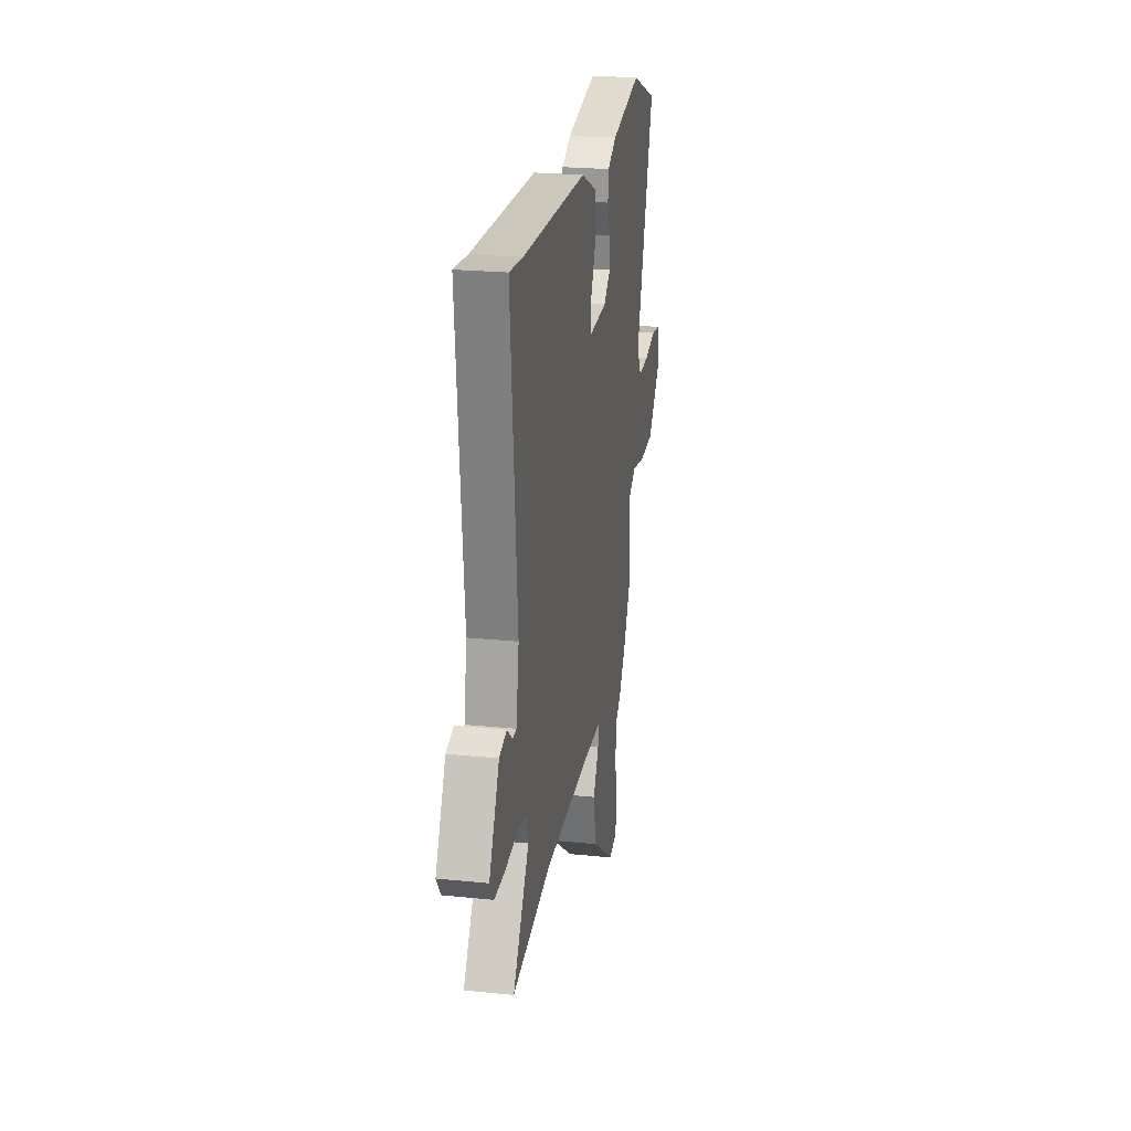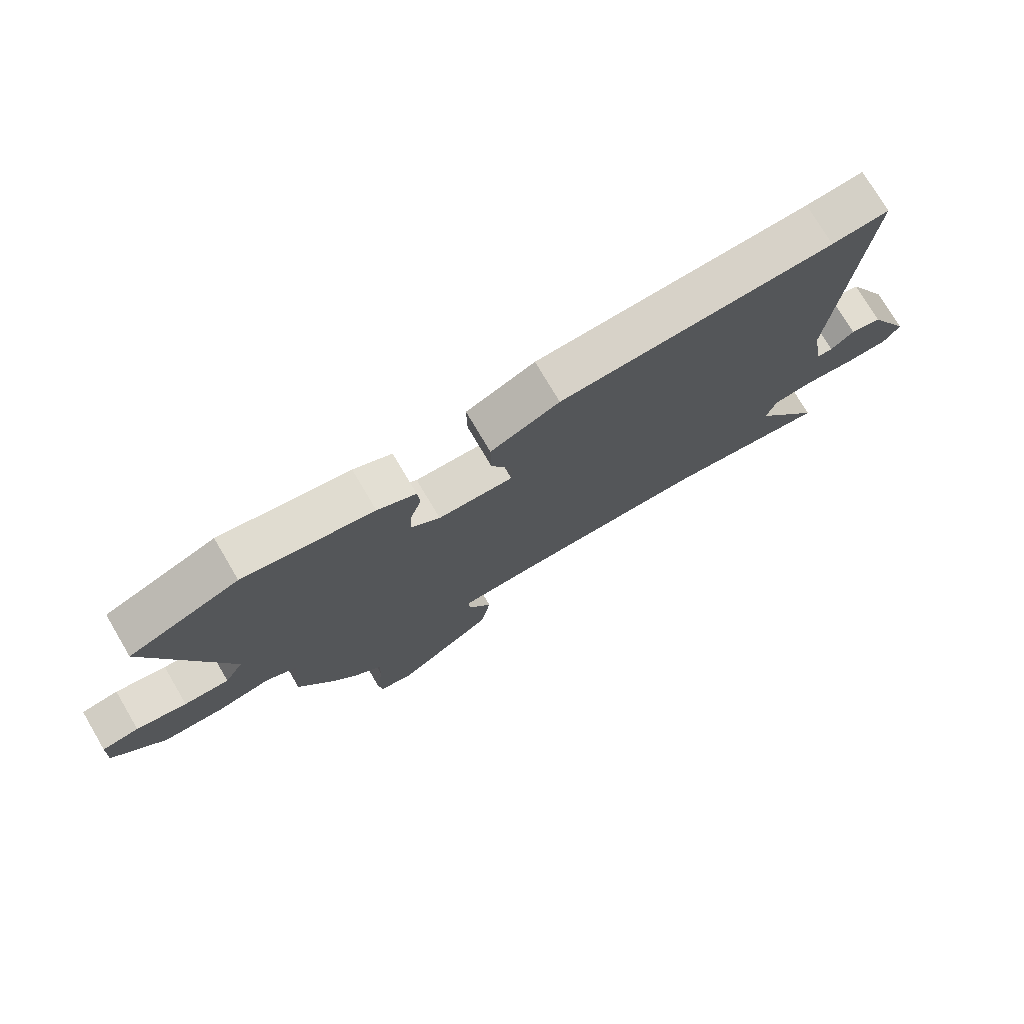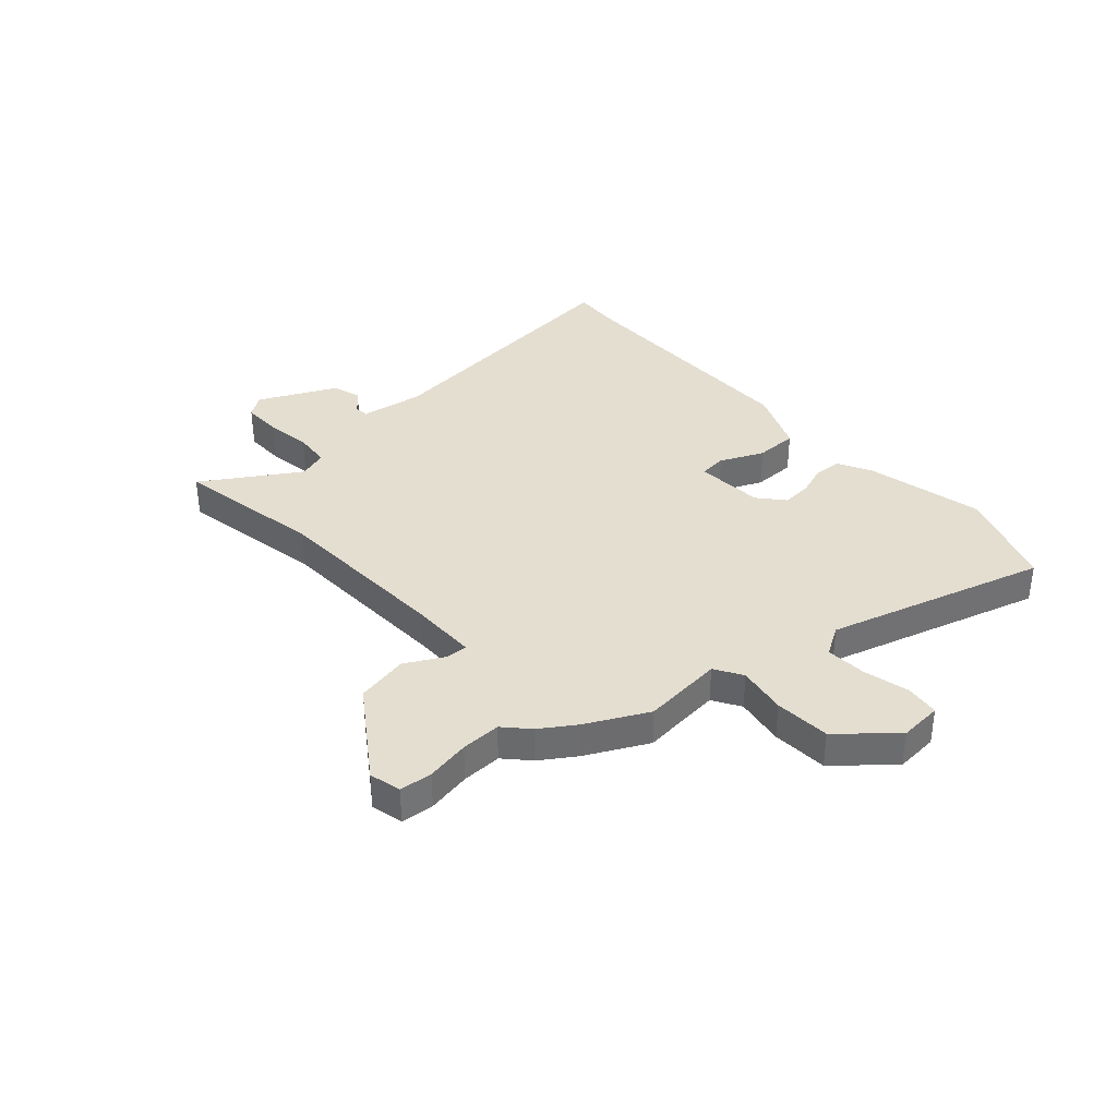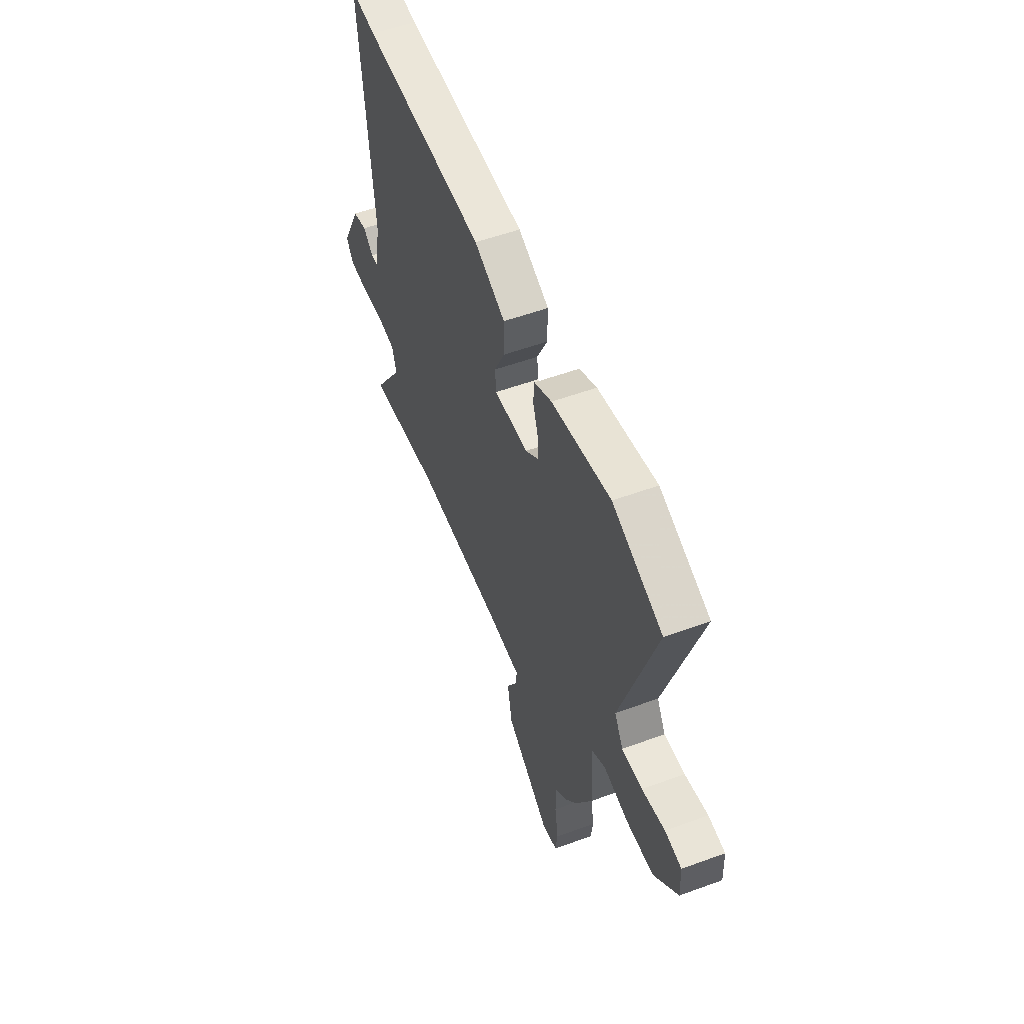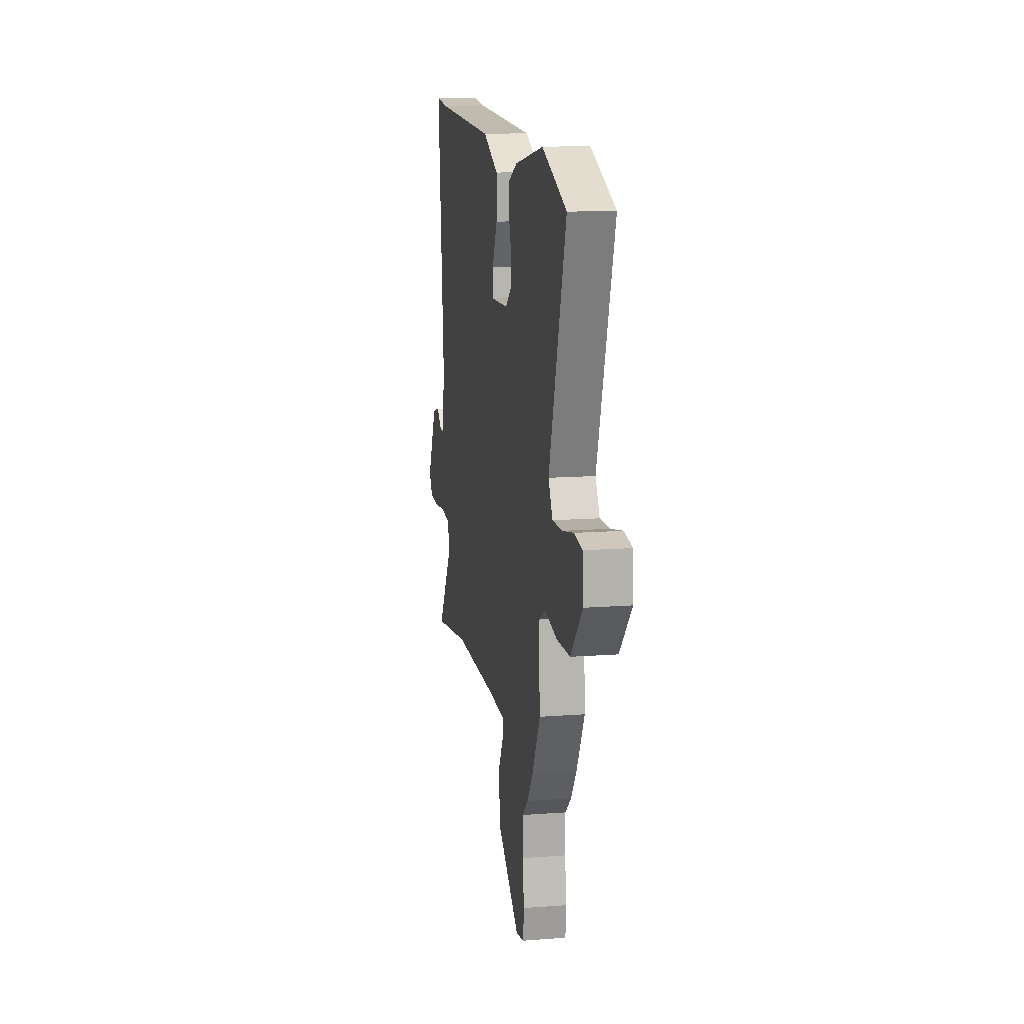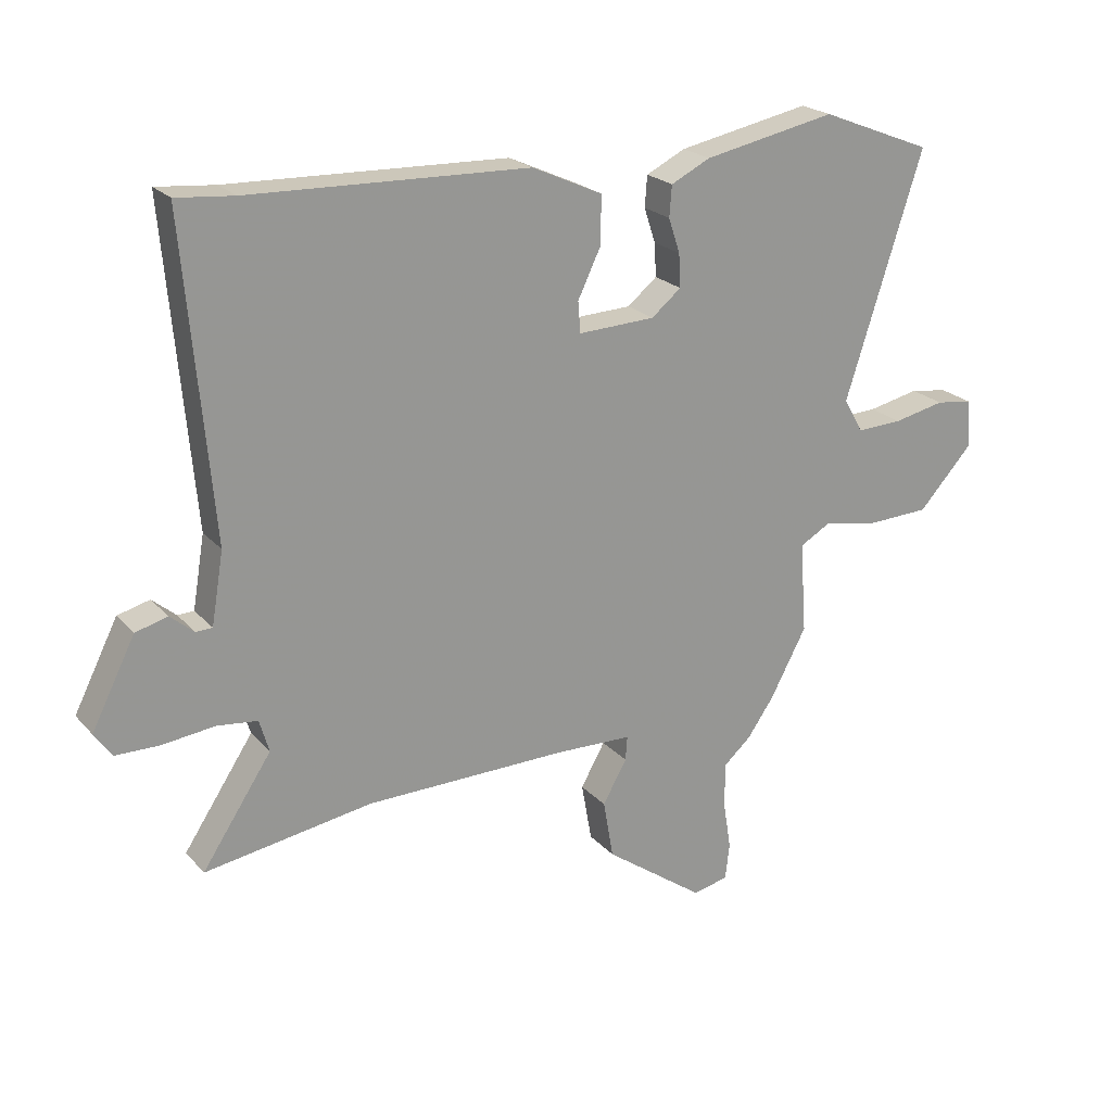
<metadata>
{"format":"obj","ext":"obj","renderer":"f3d","projection":"perspective","resolution":1024,"background":"white","views":[{"elev":23.6,"azim":99.7,"up":"+Z"},{"elev":75.5,"azim":-30.6,"up":"+Z"},{"elev":36.5,"azim":-133.3,"up":"+Y"},{"elev":54.5,"azim":-111.2,"up":"+Z"},{"elev":13.6,"azim":-99.7,"up":"+Z"},{"elev":22.2,"azim":150.1,"up":"+Z"}]}
</metadata>
<code>
v 0.496 0.07 0.5
v 0.591 0.07 0.509
v 0.546 0.07 -0.007
v 0.566 0.07 -0.125
v 0.593 0.07 -0.126
v 0.632 0.07 -0.093
v 0.685 0.07 -0.107
v 0.757 0.07 -0.249
v 0.729 0.07 -0.29
v 0.656 0.07 -0.291
v 0.57 0.07 -0.281
v 0.503 0.07 -0.289
v 0.487 0.07 -0.343
v 0.602 0.07 -0.516
v 0.325 0.07 -0.473
v -0.009 0.07 -0.469
v -0.136 0.07 -0.473
v -0.133 0.07 -0.513
v -0.093 0.07 -0.584
v -0.11 0.07 -0.681
v -0.276 0.07 -0.801
v -0.335 0.07 -0.788
v -0.342 0.07 -0.728
v -0.329 0.07 -0.647
v -0.329 0.07 -0.573
v -0.375 0.07 -0.532
v -0.419 0.07 -0.469
v -0.479 0.07 -0.357
v -0.468 0.07 -0.206
v -0.52 0.07 -0.176
v -0.611 0.07 -0.194
v -0.714 0.07 -0.19
v -0.803 0.07 -0.093
v -0.799 0.07 -0.013
v -0.737 0.07 -0.004
v -0.652 0.07 -0.022
v -0.576 0.07 -0.025
v -0.544 0.07 0.031
v -0.672 0.07 0.432
v -0.487 0.07 0.505
v -0.268 0.07 0.462
v -0.203 0.07 0.43
v -0.199 0.07 0.379
v -0.218 0.07 0.322
v -0.221 0.07 0.267
v -0.172 0.07 0.227
v -0.045 0.07 0.222
v -0.041 0.07 0.273
v -0.079 0.07 0.352
v -0.08 0.07 0.431
v 0.036 0.07 0.484
v 0.496 0 0.5
v 0.591 0 0.509
v 0.546 0 -0.007
v 0.566 0 -0.125
v 0.593 0 -0.126
v 0.632 0 -0.093
v 0.685 0 -0.107
v 0.757 0 -0.249
v 0.729 0 -0.29
v 0.656 0 -0.291
v 0.57 0 -0.281
v 0.503 0 -0.289
v 0.487 0 -0.343
v 0.602 0 -0.516
v 0.325 0 -0.473
v -0.009 0 -0.469
v -0.136 0 -0.473
v -0.133 0 -0.513
v -0.093 0 -0.584
v -0.11 0 -0.681
v -0.276 0 -0.801
v -0.335 0 -0.788
v -0.342 0 -0.728
v -0.329 0 -0.647
v -0.329 0 -0.573
v -0.375 0 -0.532
v -0.419 0 -0.469
v -0.479 0 -0.357
v -0.468 0 -0.206
v -0.52 0 -0.176
v -0.611 0 -0.194
v -0.714 0 -0.19
v -0.803 0 -0.093
v -0.799 0 -0.013
v -0.737 0 -0.004
v -0.652 0 -0.022
v -0.576 0 -0.025
v -0.544 0 0.031
v -0.672 0 0.432
v -0.487 0 0.505
v -0.268 0 0.462
v -0.203 0 0.43
v -0.199 0 0.379
v -0.218 0 0.322
v -0.221 0 0.267
v -0.172 0 0.227
v -0.045 0 0.222
v -0.041 0 0.273
v -0.079 0 0.352
v -0.08 0 0.431
v 0.036 0 0.484
f 48 49 50 51
f 47 48 51 1
f 41 42 43 44
f 41 44 45
f 38 39 40 41
f 37 38 41 45
f 33 34 35 36
f 33 36 37
f 30 31 32 33
f 30 33 37
f 29 30 37 45
f 25 26 27 28
f 25 28 29 45
f 21 22 23 24
f 18 19 20 21
f 17 18 21 24
f 13 14 15
f 12 13 15 16
f 8 9 10 11
f 8 11 12
f 5 6 7 8
f 4 5 8 12
f 3 4 12 16
f 47 1 2 3
f 46 47 3 16
f 45 46 16 17
f 17 24 25 45
f 102 101 100 99
f 52 102 99 98
f 95 94 93 92
f 96 95 92
f 92 91 90 89
f 96 92 89 88
f 87 86 85 84
f 88 87 84
f 84 83 82 81
f 88 84 81
f 96 88 81 80
f 79 78 77 76
f 96 80 79 76
f 75 74 73 72
f 72 71 70 69
f 75 72 69 68
f 66 65 64
f 67 66 64 63
f 62 61 60 59
f 63 62 59
f 59 58 57 56
f 63 59 56 55
f 67 63 55 54
f 54 53 52 98
f 67 54 98 97
f 68 67 97 96
f 96 76 75 68
f 1 52 53 2
f 2 53 54 3
f 3 54 55 4
f 4 55 56 5
f 5 56 57 6
f 6 57 58 7
f 7 58 59 8
f 8 59 60 9
f 9 60 61 10
f 10 61 62 11
f 11 62 63 12
f 12 63 64 13
f 13 64 65 14
f 14 65 66 15
f 15 66 67 16
f 16 67 68 17
f 17 68 69 18
f 18 69 70 19
f 19 70 71 20
f 20 71 72 21
f 21 72 73 22
f 22 73 74 23
f 23 74 75 24
f 24 75 76 25
f 25 76 77 26
f 26 77 78 27
f 27 78 79 28
f 28 79 80 29
f 29 80 81 30
f 30 81 82 31
f 31 82 83 32
f 32 83 84 33
f 33 84 85 34
f 34 85 86 35
f 35 86 87 36
f 36 87 88 37
f 37 88 89 38
f 38 89 90 39
f 39 90 91 40
f 40 91 92 41
f 41 92 93 42
f 42 93 94 43
f 43 94 95 44
f 44 95 96 45
f 45 96 97 46
f 46 97 98 47
f 47 98 99 48
f 48 99 100 49
f 49 100 101 50
f 50 101 102 51
f 51 102 52 1

</code>
